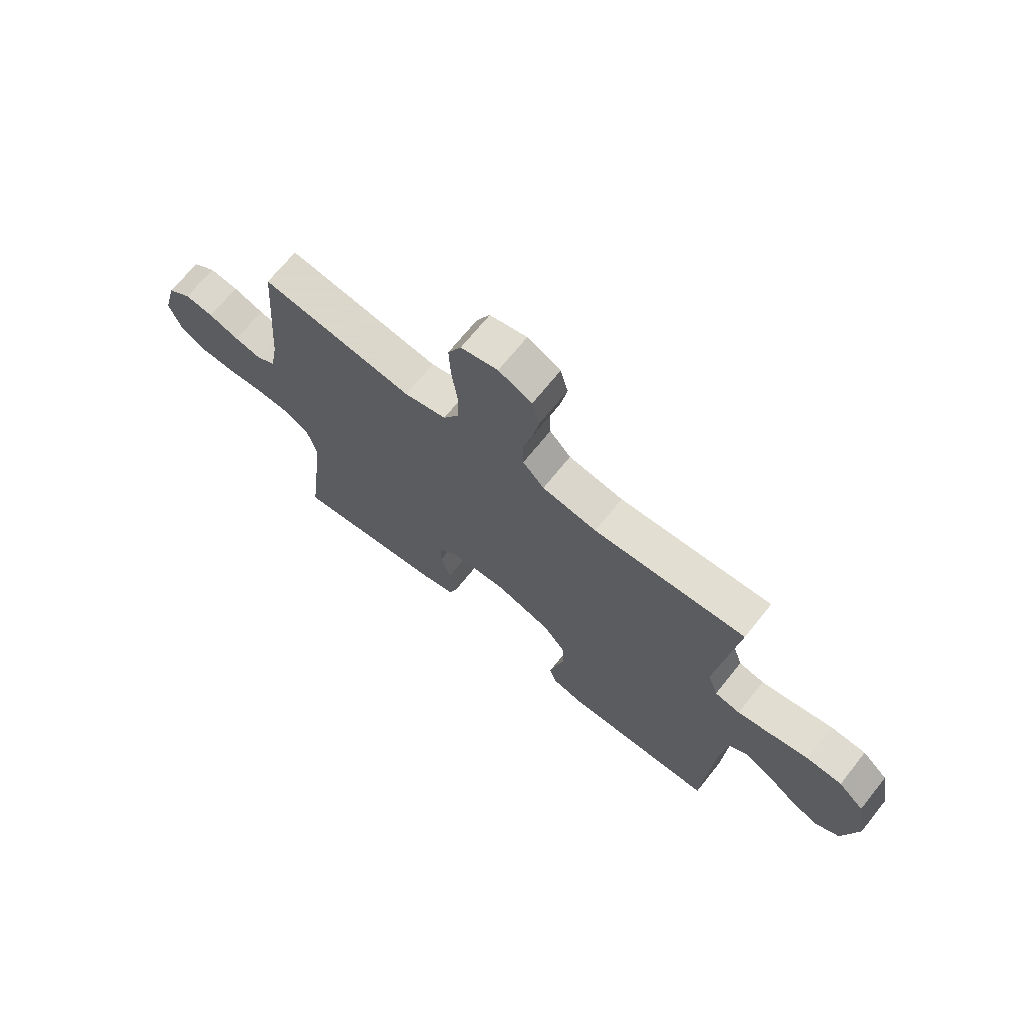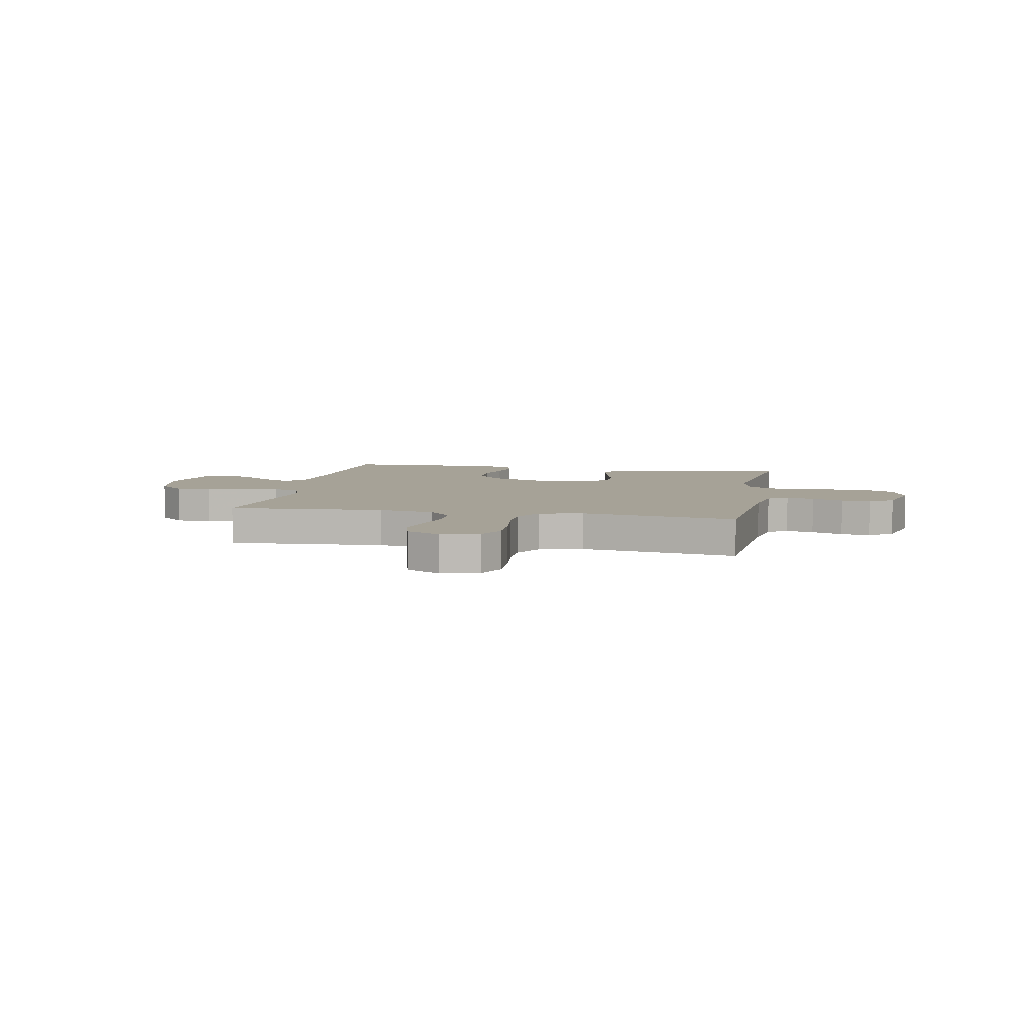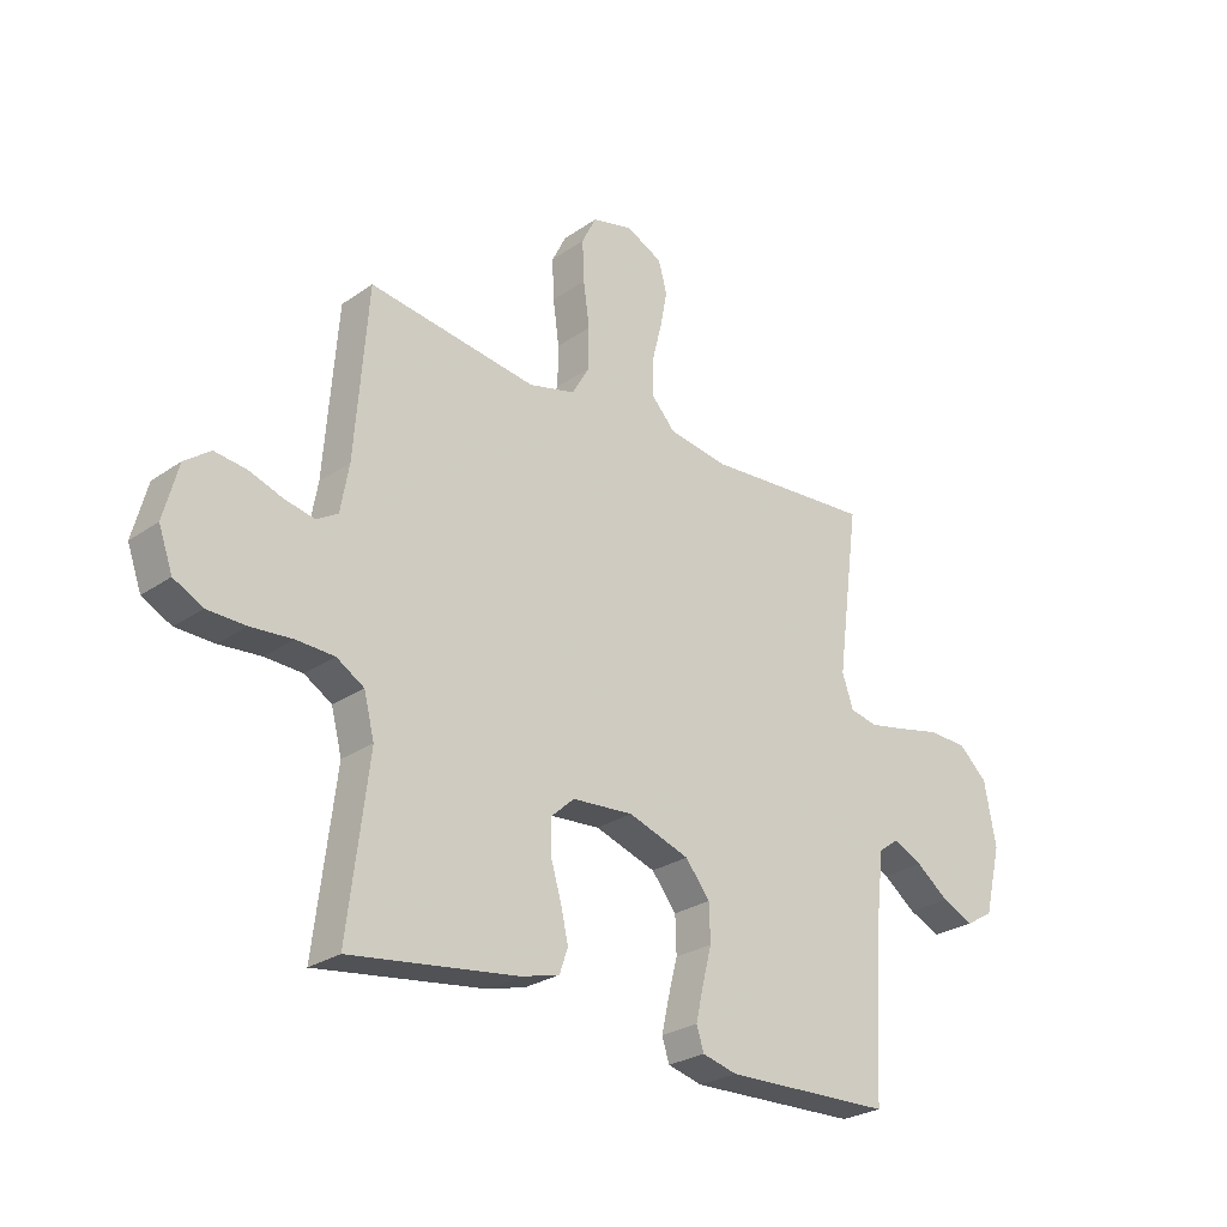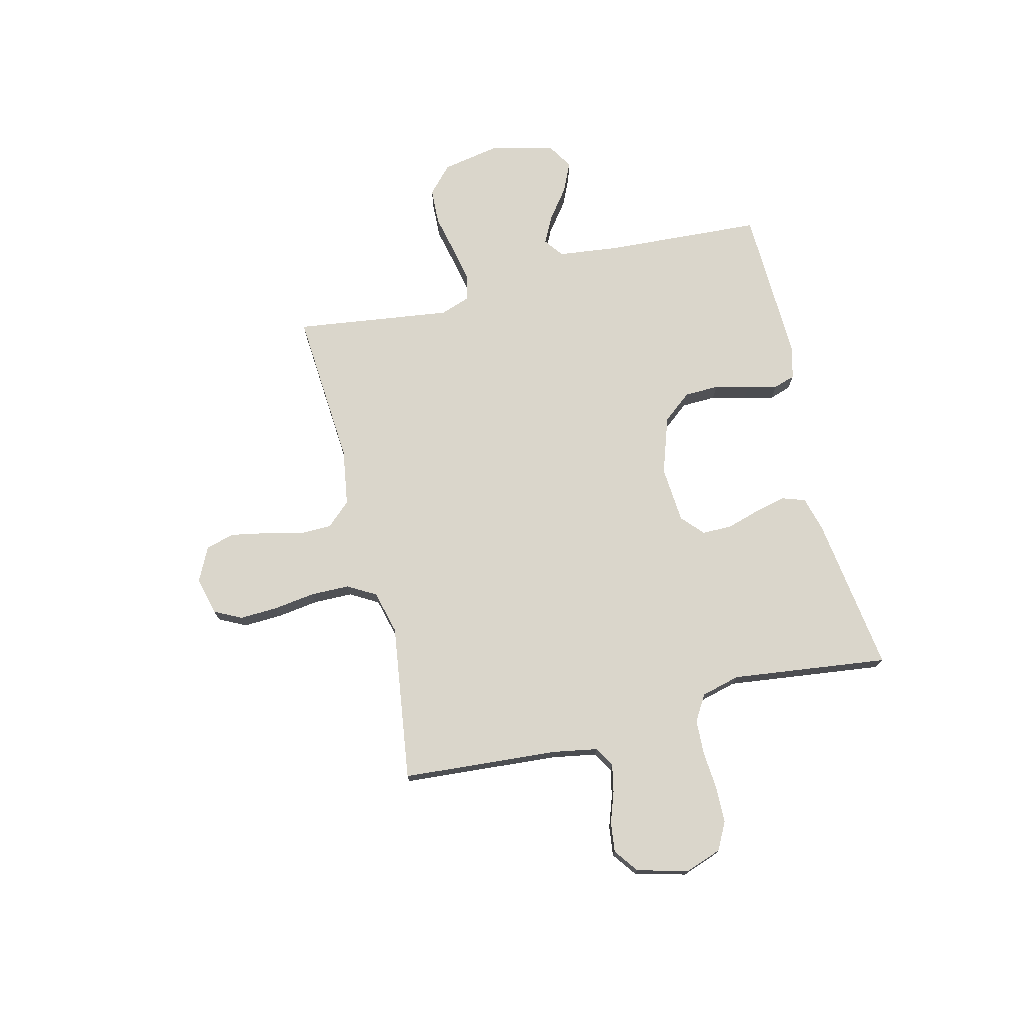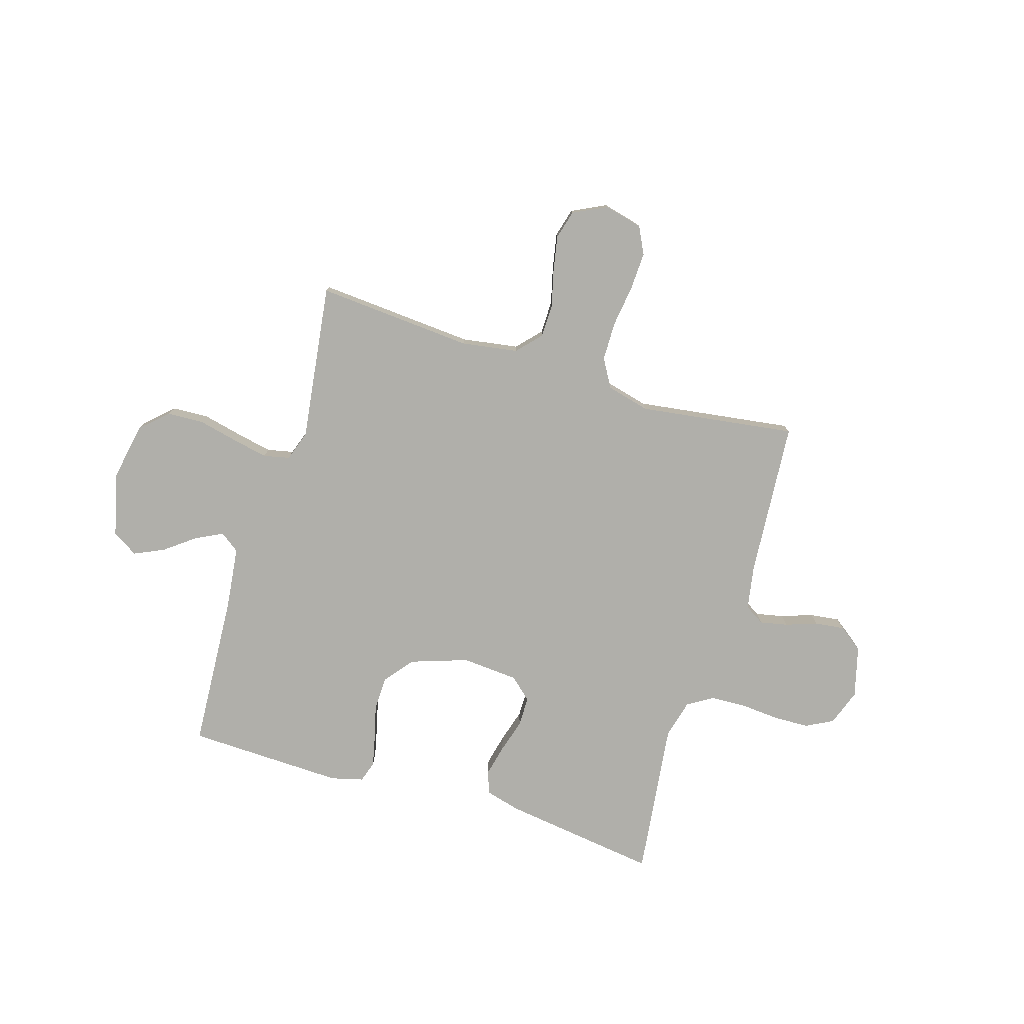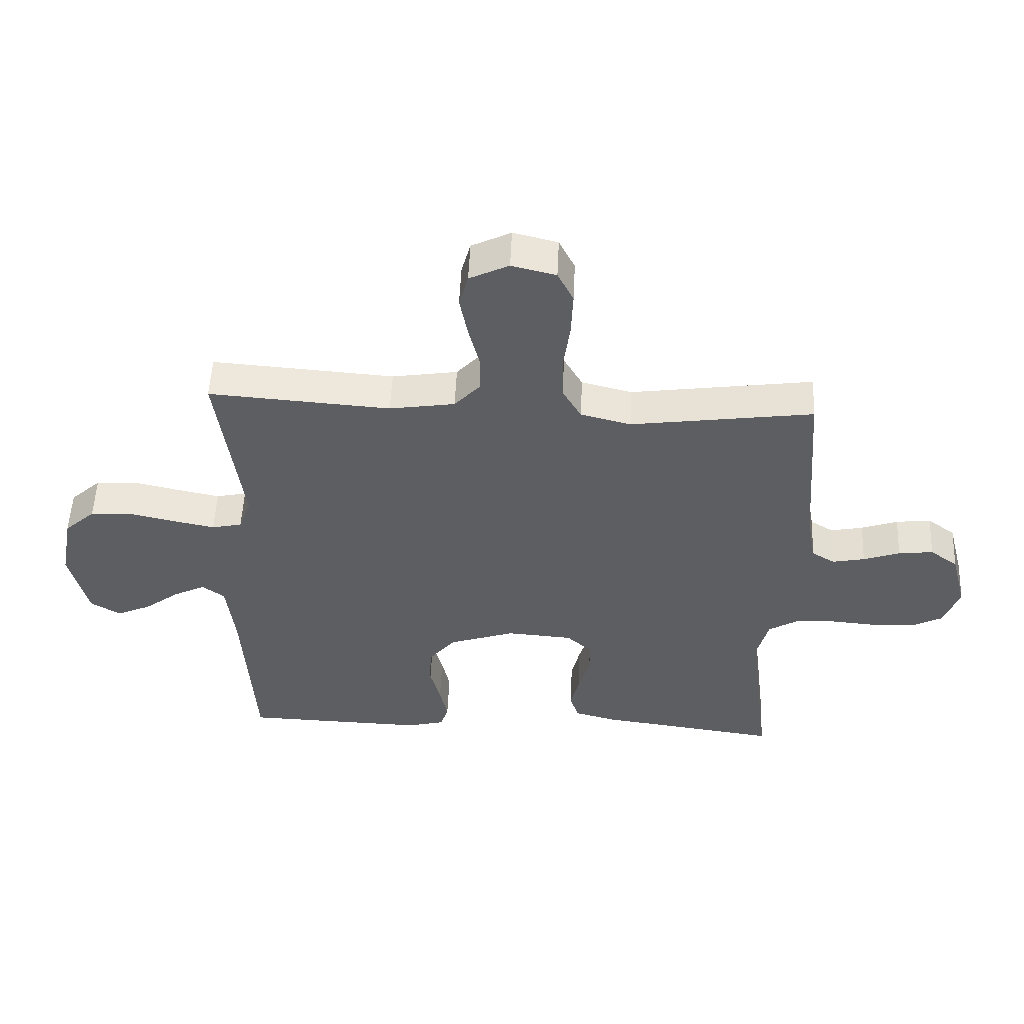
<metadata>
{"format":"obj","ext":"obj","renderer":"f3d","projection":"perspective","resolution":1024,"background":"white","views":[{"elev":69.1,"azim":-141.2,"up":"+Z"},{"elev":6.5,"azim":11.1,"up":"+Y"},{"elev":-26.6,"azim":137.2,"up":"+Z"},{"elev":73.9,"azim":76.2,"up":"+Y"},{"elev":-78.0,"azim":-17.0,"up":"+Y"},{"elev":52.7,"azim":2.5,"up":"+Z"}]}
</metadata>
<code>
v 0.5 0.07 -0.5
v 0.2 0.07 -0.459
v 0.133 0.07 -0.441
v 0.118 0.07 -0.397
v 0.132 0.07 -0.337
v 0.151 0.07 -0.273
v 0.151 0.07 -0.216
v 0.109 0.07 -0.178
v 0 0.07 -0.17
v -0.109 0.07 -0.207
v -0.153 0.07 -0.262
v -0.155 0.07 -0.328
v -0.138 0.07 -0.394
v -0.125 0.07 -0.452
v -0.138 0.07 -0.493
v -0.2 0.07 -0.509
v -0.5 0.07 -0.5
v -0.518 0.07 -0.2
v -0.532 0.07 -0.082
v -0.569 0.07 -0.055
v -0.621 0.07 -0.081
v -0.679 0.07 -0.125
v -0.736 0.07 -0.151
v -0.785 0.07 -0.121
v -0.815 0.07 0
v -0.794 0.07 0.112
v -0.743 0.07 0.159
v -0.673 0.07 0.162
v -0.598 0.07 0.145
v -0.53 0.07 0.131
v -0.48 0.07 0.142
v -0.46 0.07 0.2
v -0.5 0.07 0.5
v -0.2 0.07 0.478
v -0.092 0.07 0.495
v -0.05 0.07 0.541
v -0.049 0.07 0.604
v -0.067 0.07 0.675
v -0.08 0.07 0.743
v -0.065 0.07 0.798
v 0 0.07 0.83
v 0.073 0.07 0.812
v 0.099 0.07 0.76
v 0.096 0.07 0.687
v 0.085 0.07 0.607
v 0.086 0.07 0.533
v 0.117 0.07 0.479
v 0.2 0.07 0.458
v 0.5 0.07 0.5
v 0.523 0.07 0.2
v 0.538 0.07 0.116
v 0.576 0.07 0.093
v 0.629 0.07 0.104
v 0.689 0.07 0.125
v 0.746 0.07 0.132
v 0.792 0.07 0.098
v 0.818 0.07 0
v 0.793 0.07 -0.07
v 0.741 0.07 -0.097
v 0.672 0.07 -0.099
v 0.598 0.07 -0.093
v 0.531 0.07 -0.096
v 0.482 0.07 -0.126
v 0.463 0.07 -0.2
v 0.5 0 -0.5
v 0.2 0 -0.459
v 0.133 0 -0.441
v 0.118 0 -0.397
v 0.132 0 -0.337
v 0.151 0 -0.273
v 0.151 0 -0.216
v 0.109 0 -0.178
v 0 0 -0.17
v -0.109 0 -0.207
v -0.153 0 -0.262
v -0.155 0 -0.328
v -0.138 0 -0.394
v -0.125 0 -0.452
v -0.138 0 -0.493
v -0.2 0 -0.509
v -0.5 0 -0.5
v -0.518 0 -0.2
v -0.532 0 -0.082
v -0.569 0 -0.055
v -0.621 0 -0.081
v -0.679 0 -0.125
v -0.736 0 -0.151
v -0.785 0 -0.121
v -0.815 0 0
v -0.794 0 0.112
v -0.743 0 0.159
v -0.673 0 0.162
v -0.598 0 0.145
v -0.53 0 0.131
v -0.48 0 0.142
v -0.46 0 0.2
v -0.5 0 0.5
v -0.2 0 0.478
v -0.092 0 0.495
v -0.05 0 0.541
v -0.049 0 0.604
v -0.067 0 0.675
v -0.08 0 0.743
v -0.065 0 0.798
v 0 0 0.83
v 0.073 0 0.812
v 0.099 0 0.76
v 0.096 0 0.687
v 0.085 0 0.607
v 0.086 0 0.533
v 0.117 0 0.479
v 0.2 0 0.458
v 0.5 0 0.5
v 0.523 0 0.2
v 0.538 0 0.116
v 0.576 0 0.093
v 0.629 0 0.104
v 0.689 0 0.125
v 0.746 0 0.132
v 0.792 0 0.098
v 0.818 0 0
v 0.793 0 -0.07
v 0.741 0 -0.097
v 0.672 0 -0.099
v 0.598 0 -0.093
v 0.531 0 -0.096
v 0.482 0 -0.126
v 0.463 0 -0.2
f 58 59 60 61
f 58 61 62
f 57 58 62
f 56 57 62
f 53 54 55 56
f 52 53 56 62
f 51 52 62 63
f 48 49 50
f 47 48 50 51
f 42 43 44 45
f 42 45 46
f 41 42 46
f 40 41 46
f 37 38 39 40
f 37 40 46
f 36 37 46 47
f 32 33 34
f 31 32 34 35
f 26 27 28 29
f 26 29 30
f 25 26 30
f 24 25 30 31
f 21 22 23 24
f 20 21 24 31
f 15 16 17 18
f 15 18 19
f 12 13 14 15
f 12 15 19
f 11 12 19 20
f 3 4 5 6
f 1 2 3 6
f 64 1 6 7
f 63 64 7 8
f 51 63 8 9
f 35 36 47 51
f 35 51 9 10
f 20 31 35
f 10 11 20 35
f 125 124 123 122
f 126 125 122
f 126 122 121
f 126 121 120
f 120 119 118 117
f 126 120 117 116
f 127 126 116 115
f 114 113 112
f 115 114 112 111
f 109 108 107 106
f 110 109 106
f 110 106 105
f 110 105 104
f 104 103 102 101
f 110 104 101
f 111 110 101 100
f 98 97 96
f 99 98 96 95
f 93 92 91 90
f 94 93 90
f 94 90 89
f 95 94 89 88
f 88 87 86 85
f 95 88 85 84
f 82 81 80 79
f 83 82 79
f 79 78 77 76
f 83 79 76
f 84 83 76 75
f 70 69 68 67
f 70 67 66 65
f 71 70 65 128
f 72 71 128 127
f 73 72 127 115
f 115 111 100 99
f 74 73 115 99
f 99 95 84
f 99 84 75 74
f 1 65 66 2
f 2 66 67 3
f 3 67 68 4
f 4 68 69 5
f 5 69 70 6
f 6 70 71 7
f 7 71 72 8
f 8 72 73 9
f 9 73 74 10
f 10 74 75 11
f 11 75 76 12
f 12 76 77 13
f 13 77 78 14
f 14 78 79 15
f 15 79 80 16
f 16 80 81 17
f 17 81 82 18
f 18 82 83 19
f 19 83 84 20
f 20 84 85 21
f 21 85 86 22
f 22 86 87 23
f 23 87 88 24
f 24 88 89 25
f 25 89 90 26
f 26 90 91 27
f 27 91 92 28
f 28 92 93 29
f 29 93 94 30
f 30 94 95 31
f 31 95 96 32
f 32 96 97 33
f 33 97 98 34
f 34 98 99 35
f 35 99 100 36
f 36 100 101 37
f 37 101 102 38
f 38 102 103 39
f 39 103 104 40
f 40 104 105 41
f 41 105 106 42
f 42 106 107 43
f 43 107 108 44
f 44 108 109 45
f 45 109 110 46
f 46 110 111 47
f 47 111 112 48
f 48 112 113 49
f 49 113 114 50
f 50 114 115 51
f 51 115 116 52
f 52 116 117 53
f 53 117 118 54
f 54 118 119 55
f 55 119 120 56
f 56 120 121 57
f 57 121 122 58
f 58 122 123 59
f 59 123 124 60
f 60 124 125 61
f 61 125 126 62
f 62 126 127 63
f 63 127 128 64
f 64 128 65 1

</code>
